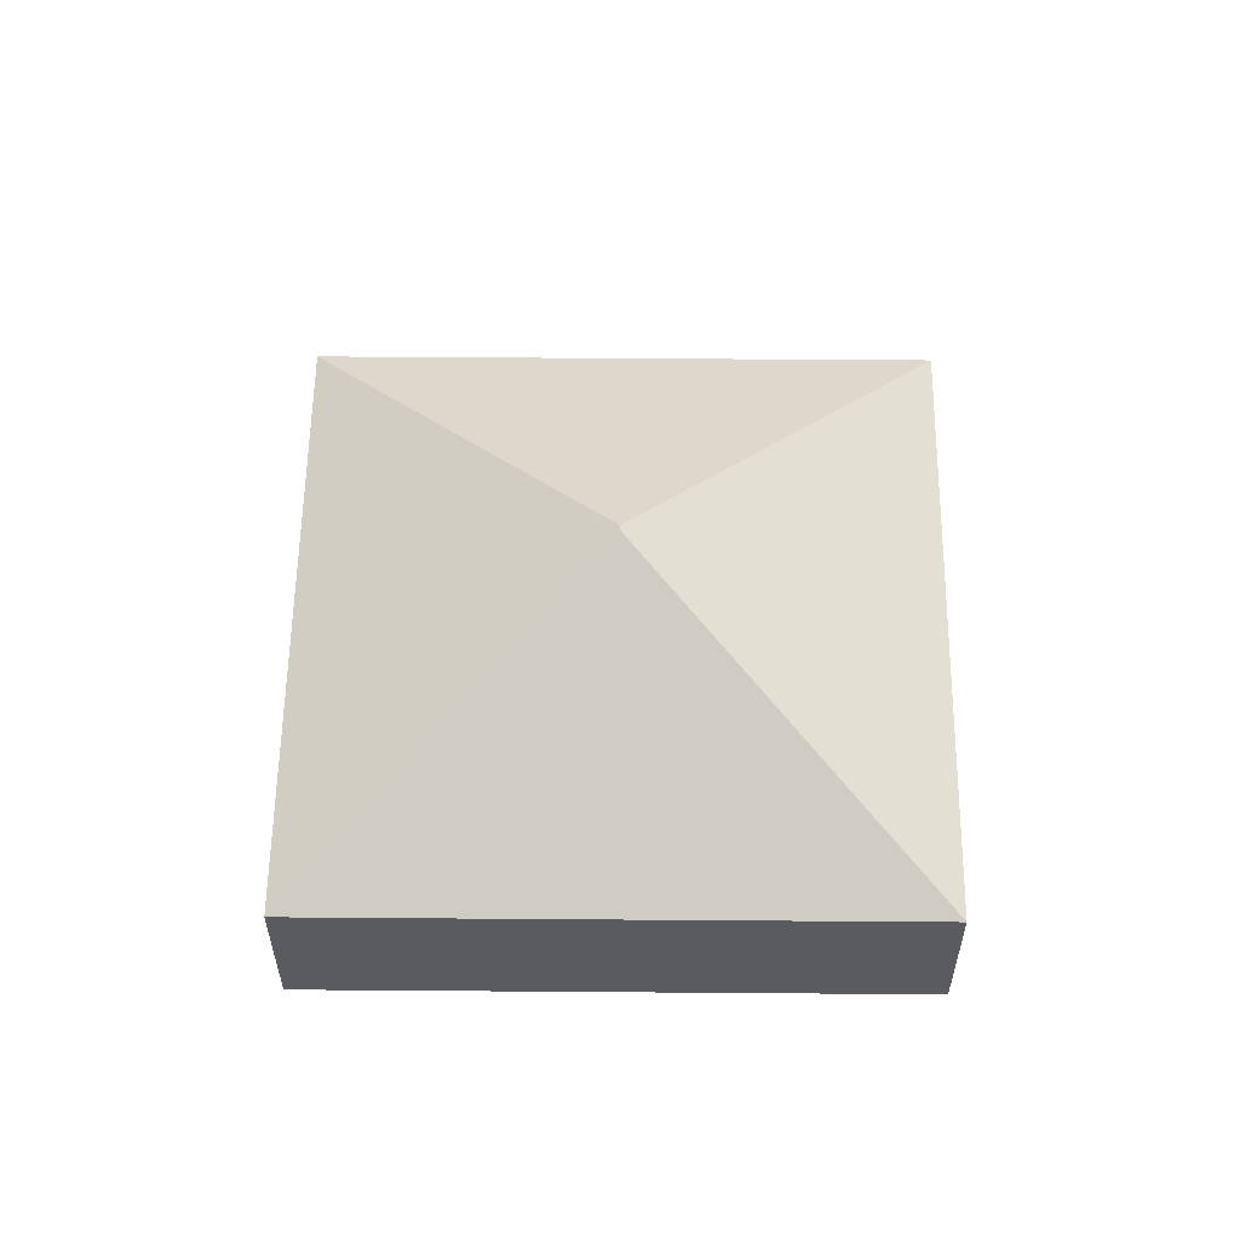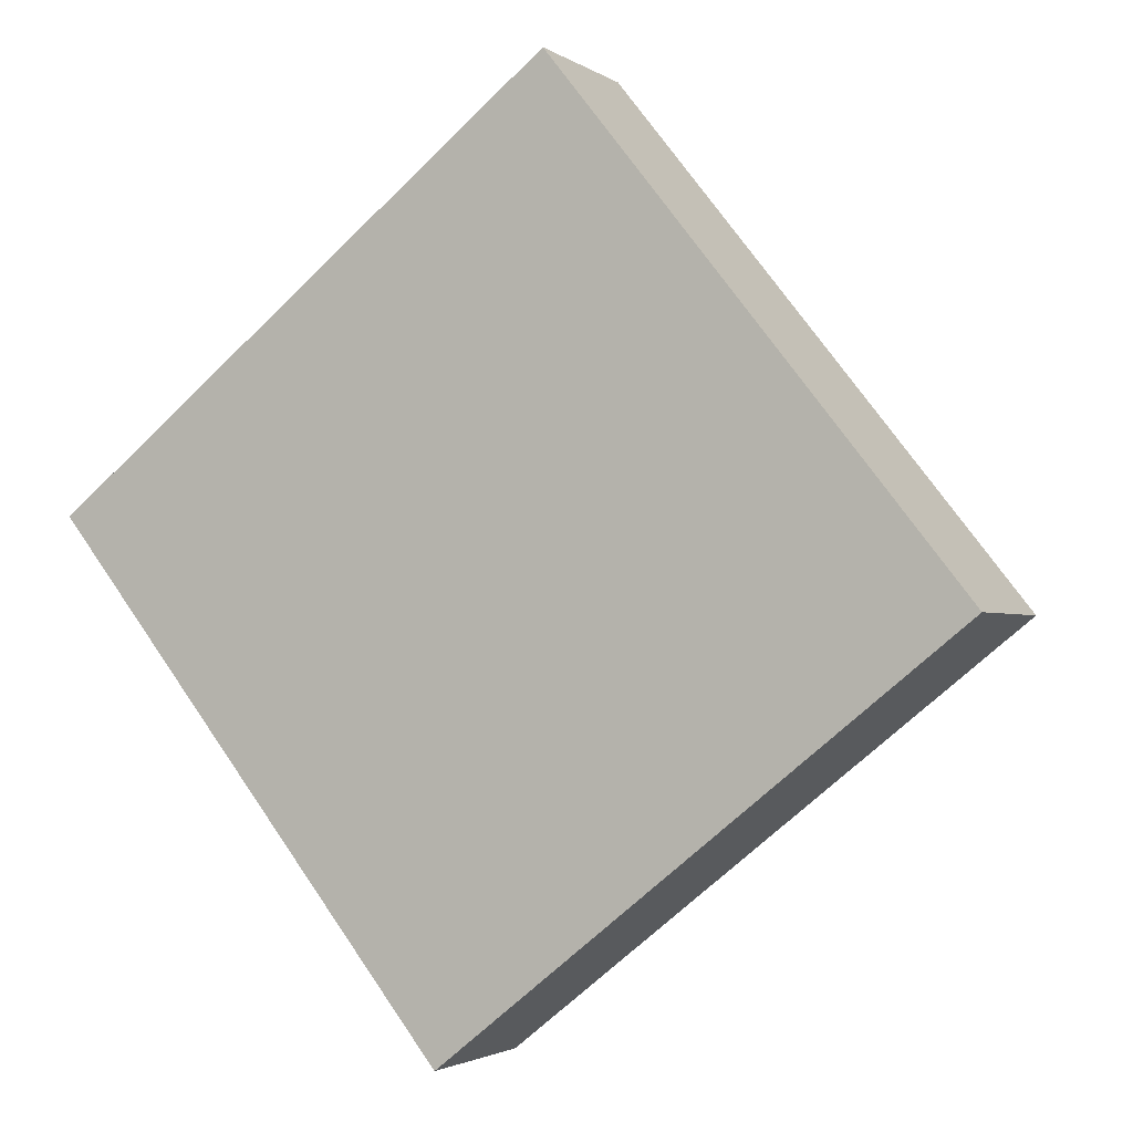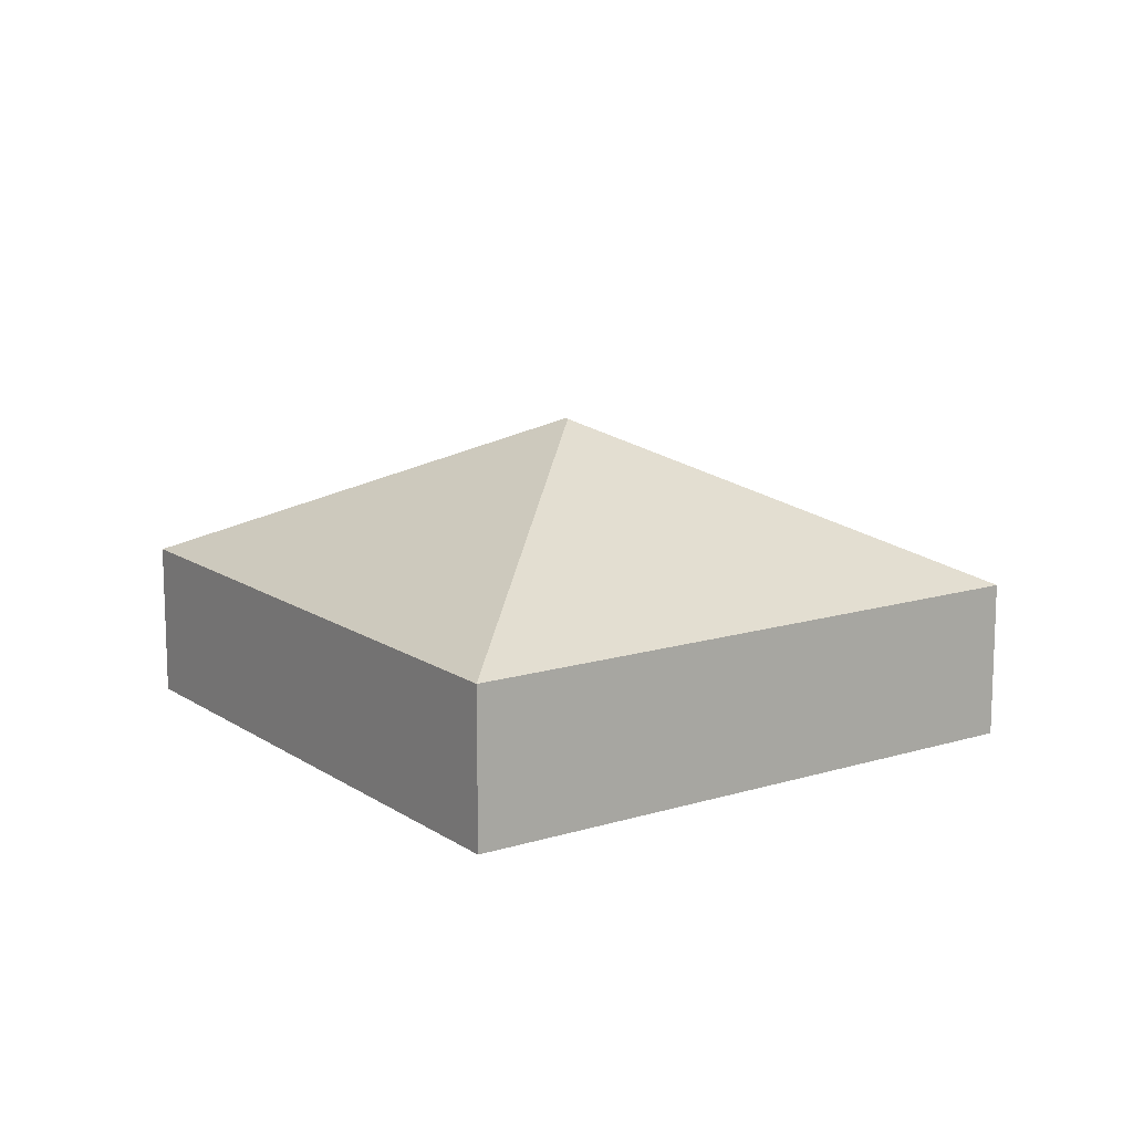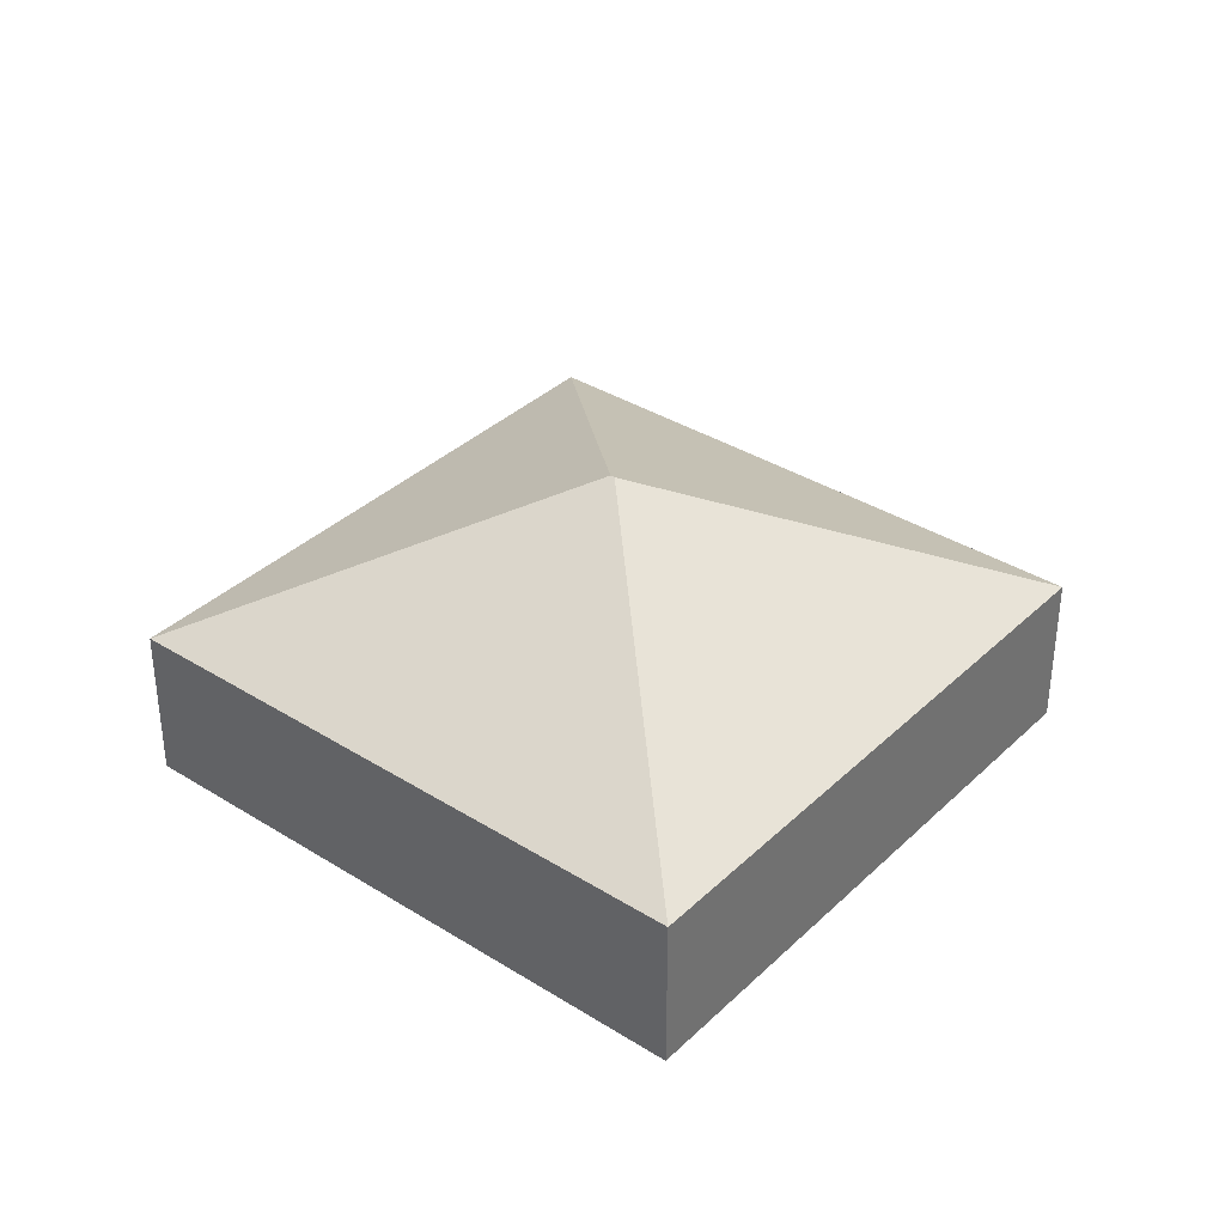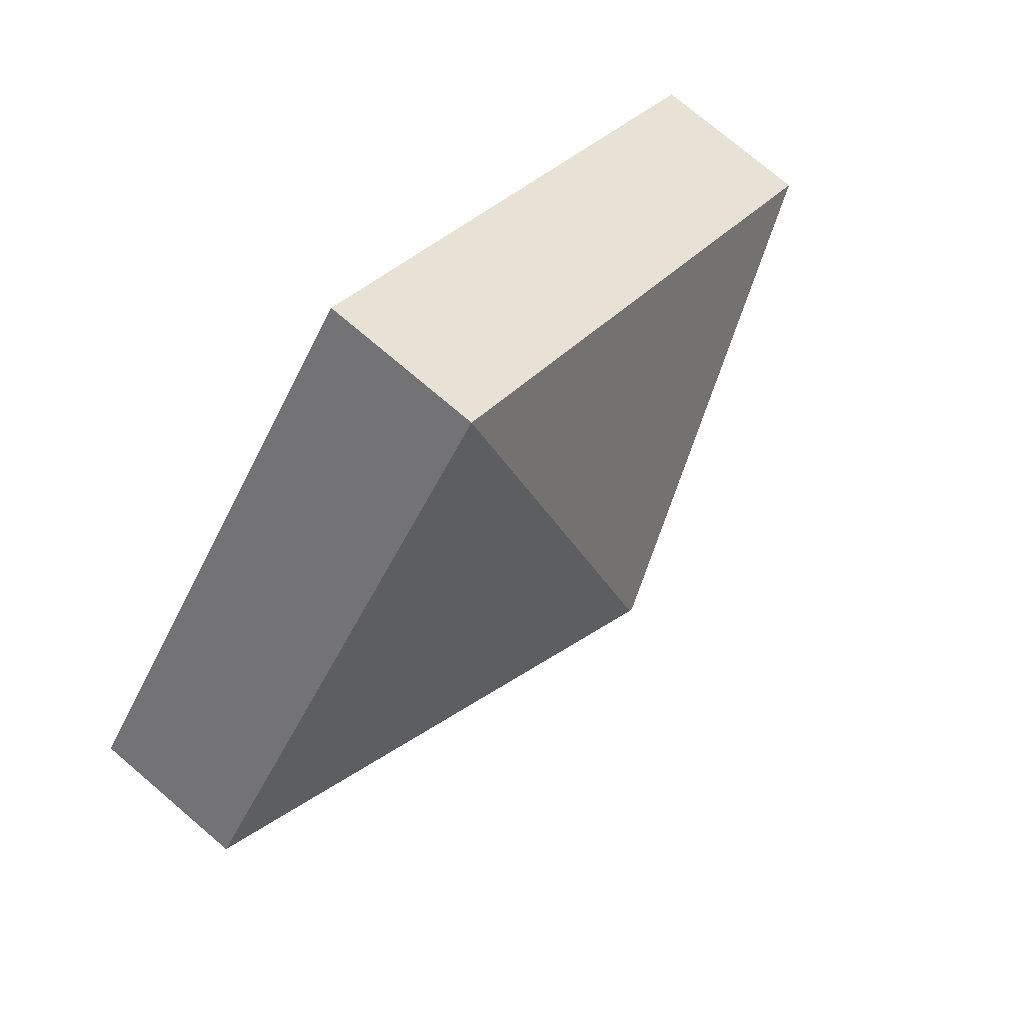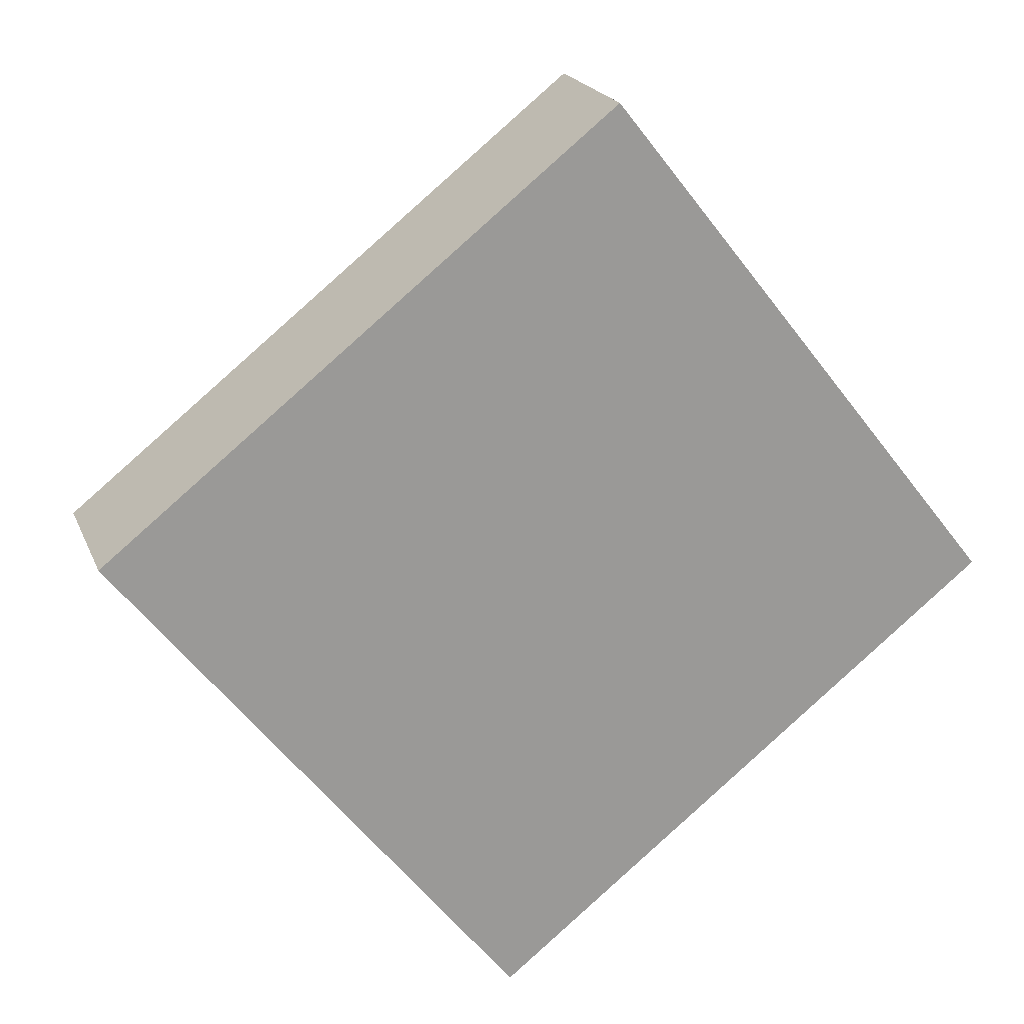
<metadata>
{"format":"obj","ext":"obj","renderer":"f3d","projection":"perspective","resolution":1024,"background":"white","views":[{"elev":57.8,"azim":-127.9,"up":"+Y"},{"elev":-2.1,"azim":25.5,"up":"+Z"},{"elev":13.4,"azim":-163.2,"up":"+Y"},{"elev":36.0,"azim":0.8,"up":"+Y"},{"elev":75.2,"azim":130.4,"up":"+Z"},{"elev":20.3,"azim":-17.7,"up":"+Z"}]}
</metadata>
<code>
v  39.7 12.62 31.74
v  71 12.62 -7.806
v  35.65 25.25 -3.78
v  35.34 25.25 -4.027
v  0.0002699 12.62 -0.0003991
v  31.3 12.62 -39.55
v  0 0 0
v  71 4.78e-16 -7.806
v  39.7 -1.944e-15 31.74
v  31.3 2.422e-15 -39.55
g defaultobject
f 1 2 3
f 4 1 3
f 1 4 5
f 4 6 5
f 4 2 6
f 2 4 3
f 7 8 9
f 8 7 10
f 8 1 9
f 1 8 2
f 1 7 9
f 7 1 5
f 5 10 7
f 10 5 6
f 10 2 8
f 2 10 6

</code>
